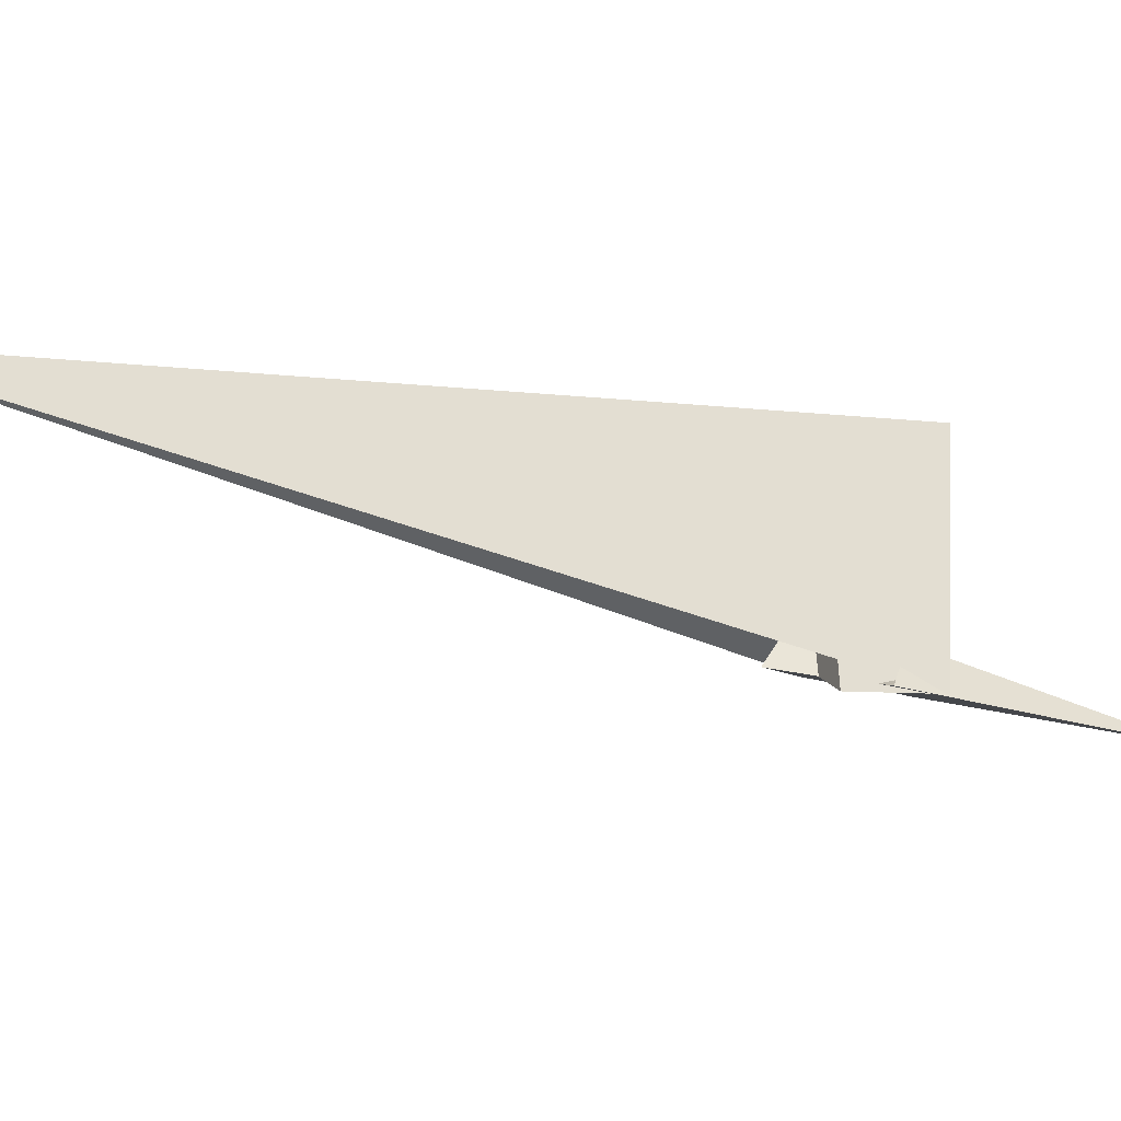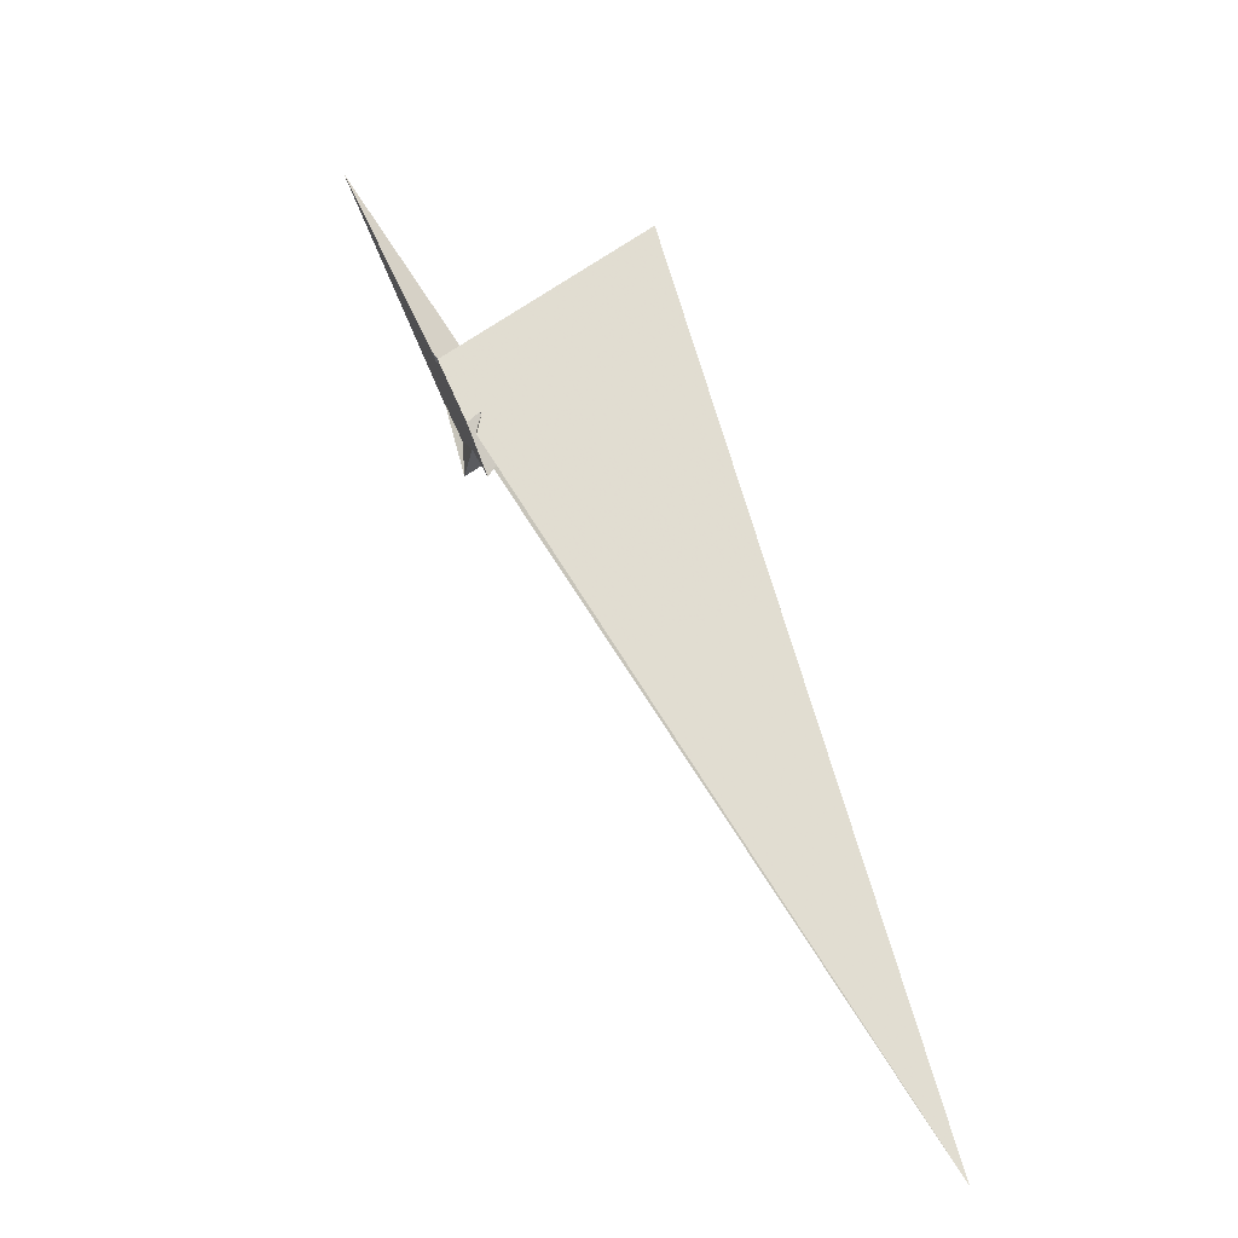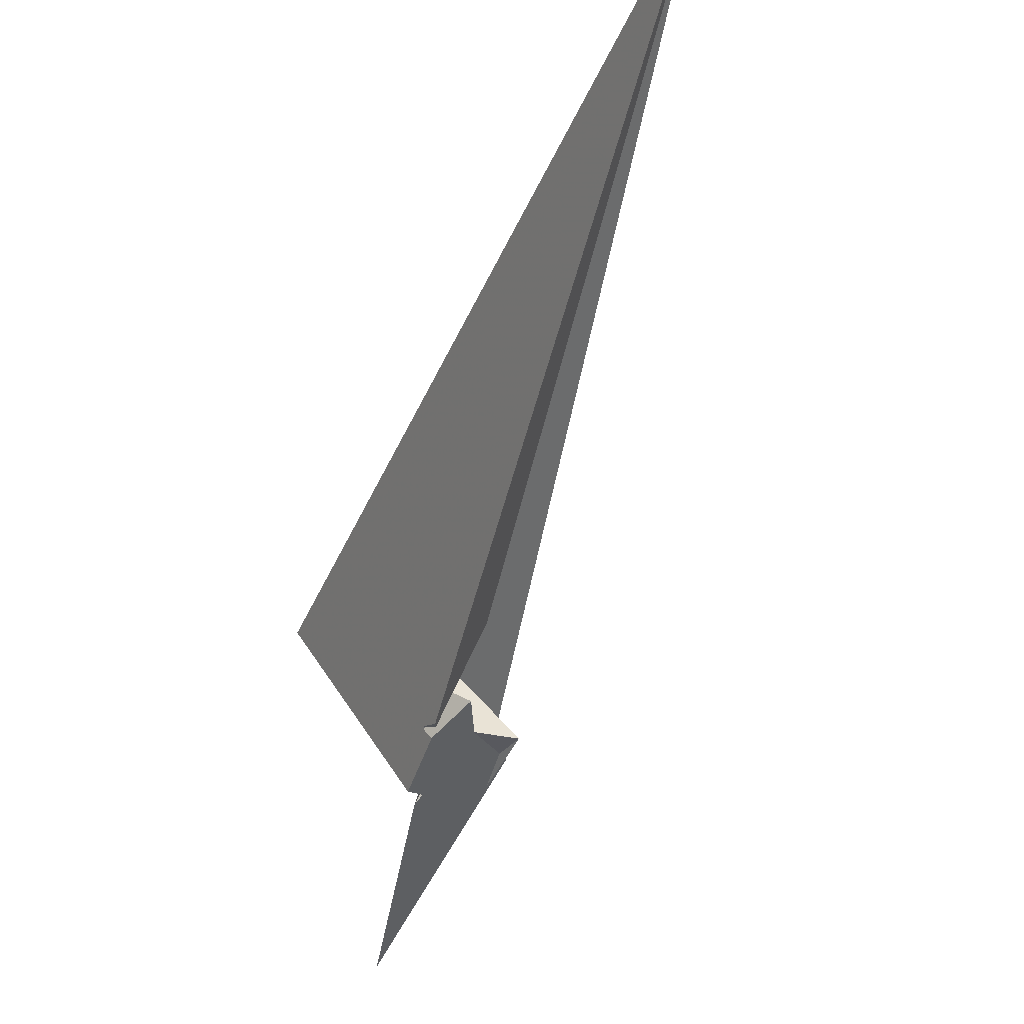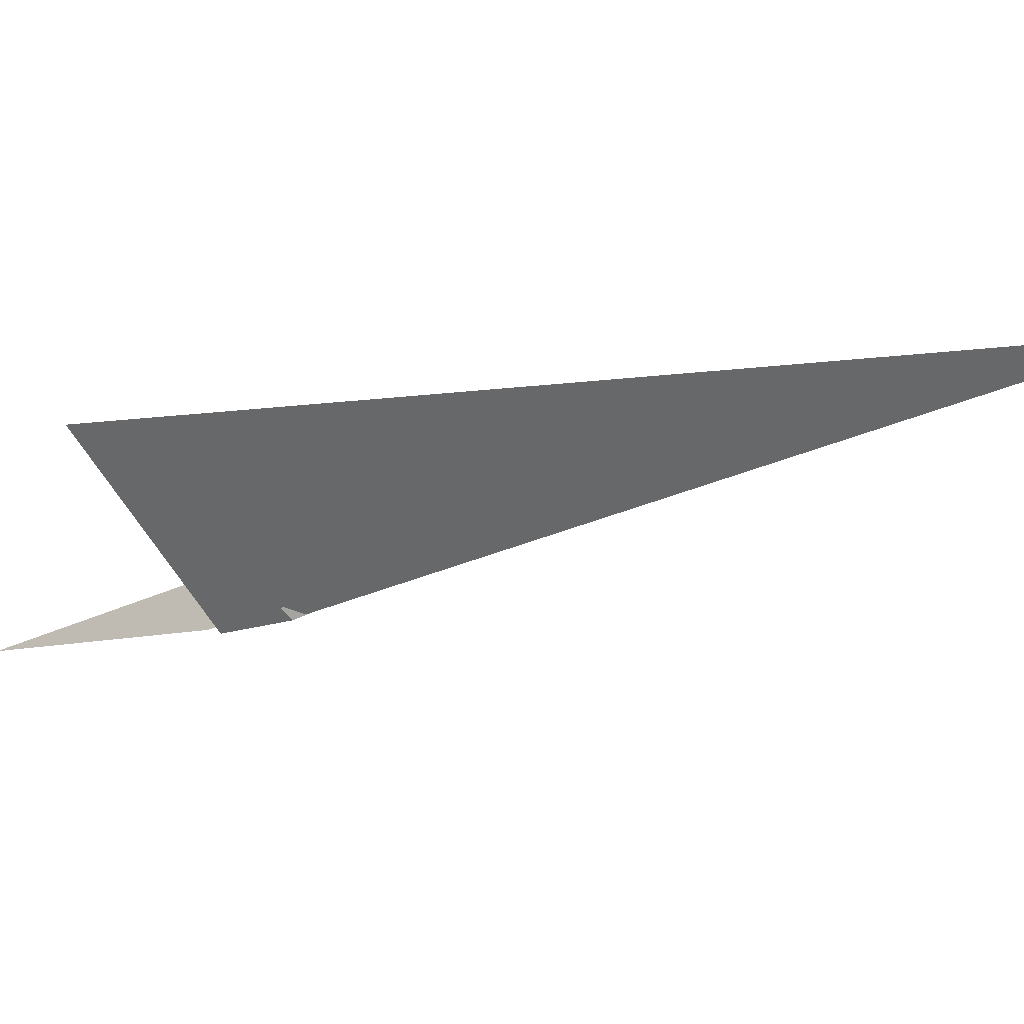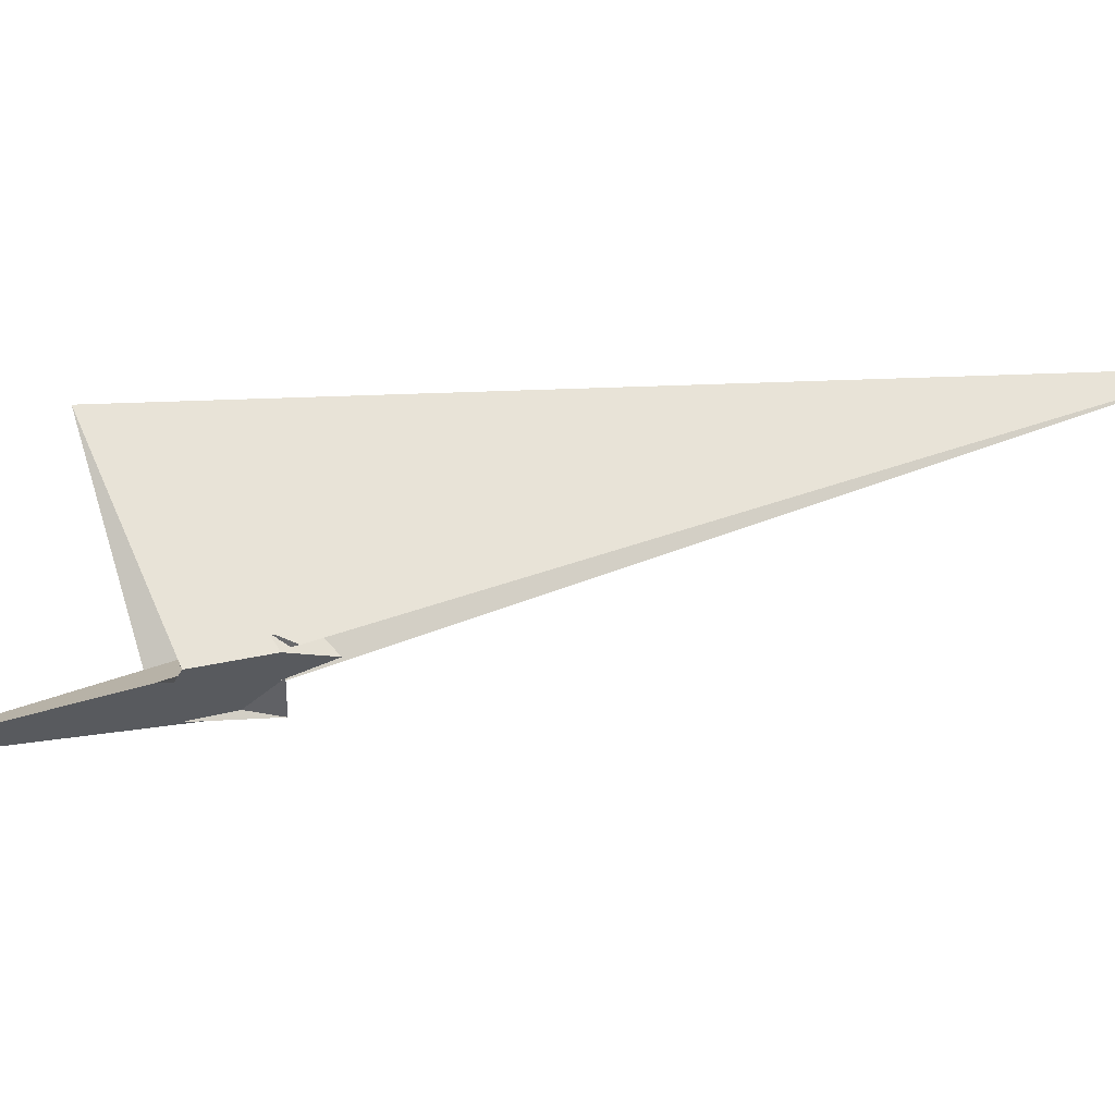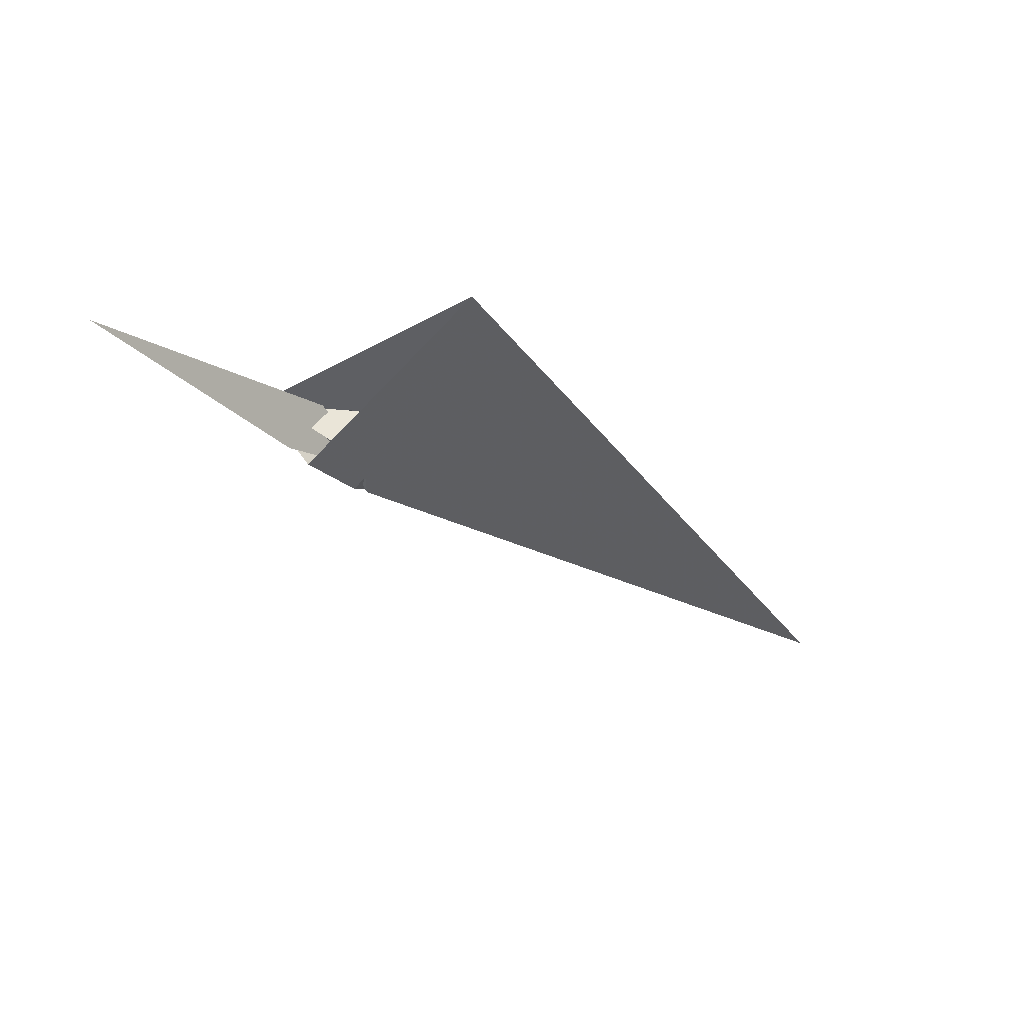
<metadata>
{"format":"obj","ext":"obj","renderer":"f3d","projection":"perspective","resolution":1024,"background":"white","views":[{"elev":14.7,"azim":-139.7,"up":"+Y"},{"elev":-2.0,"azim":75.3,"up":"+Z"},{"elev":-31.5,"azim":130.7,"up":"+Y"},{"elev":13.9,"azim":80.9,"up":"+Y"},{"elev":-47.4,"azim":57.9,"up":"+Y"},{"elev":79.0,"azim":44.5,"up":"+Z"}]}
</metadata>
<code>
v -37.67 -17.58 9.285
v -23.28 -6.572 9.588
v -4.487 -12.6 -18.2
v -4.569 -12.72 -18.28
v 12.35 -2.015 -21.03
v -22.3 -3.462 12.86
v -42.3 -19.07 12.03
v -13.72 -12.44 -8.413
v 12.39 -9.372 -31.22
v 4.913 65.52 79.9
v 19.83 30.04 15.47
v 22.49 30.03 9.673
v 6.786 32.67 1.107
v -15.68 -28.39 25.26
v -17.88 -12 15.07
v -26.95 -24.24 17.85
v -26.56 -6.902 8.295
v 13.72 40.18 0.01631
v 12.5 24.14 8.478
v -0.9084 -12.09 22.77
v 5.784 -7.507 -10.7
v 9.774 -13.48 -9.998
v 11.39 -9.772 -8.008
v 2.535 -14.77 -14.65
v 12.77 24.28 2.313
v 23.05 32.54 10.71
v -21.26 -12.67 -28.16
v 1.366 -12.54 -2.74
v 14.74 -14.77 -13.73
v 14.54 22.65 -41.57
v 204.3 126.9 -299.3
v -89.17 -55.44 115.1
v 11.14 -11.9 -4.844
v 11.85 -11.92 -4.885
v -6.032 -27.44 20.13
v -39.81 -17.42 9.291
v -32.92 -12.04 0.544
v 11.21 -12.75 -7.569
v -29.38 -9.232 0.6596
v -28.11 -12.87 -10.85
v 10.96 -18.11 -8.509
v 11.05 -12.69 -3.836
v -26.99 -12.34 -12.53
v -32.99 -12.23 -11.09
f 1 2 8 4 3 9 5 6 11 10 7
f 1 2 17 19 18 13 12 20 15 14 16
f 3 4 27 13 12 26 25 23 21 22 24
f 5 6 32 14 15 28 21 22 29 31 30
f 1 7 36 37 28 21 23 33 34 35 16
f 2 8 38 33 34 29 22 24 40 39 17
f 5 9 41 42 38 33 23 25 19 18 30
f 10 11 26 12 20 42 41 35 34 29 31
f 7 10 31 30 18 13 27 43 40 39 36
f 6 11 26 25 19 17 39 36 37 44 32
f 3 9 41 35 16 14 32 44 43 40 24
f 4 8 38 42 20 15 28 37 44 43 27

</code>
